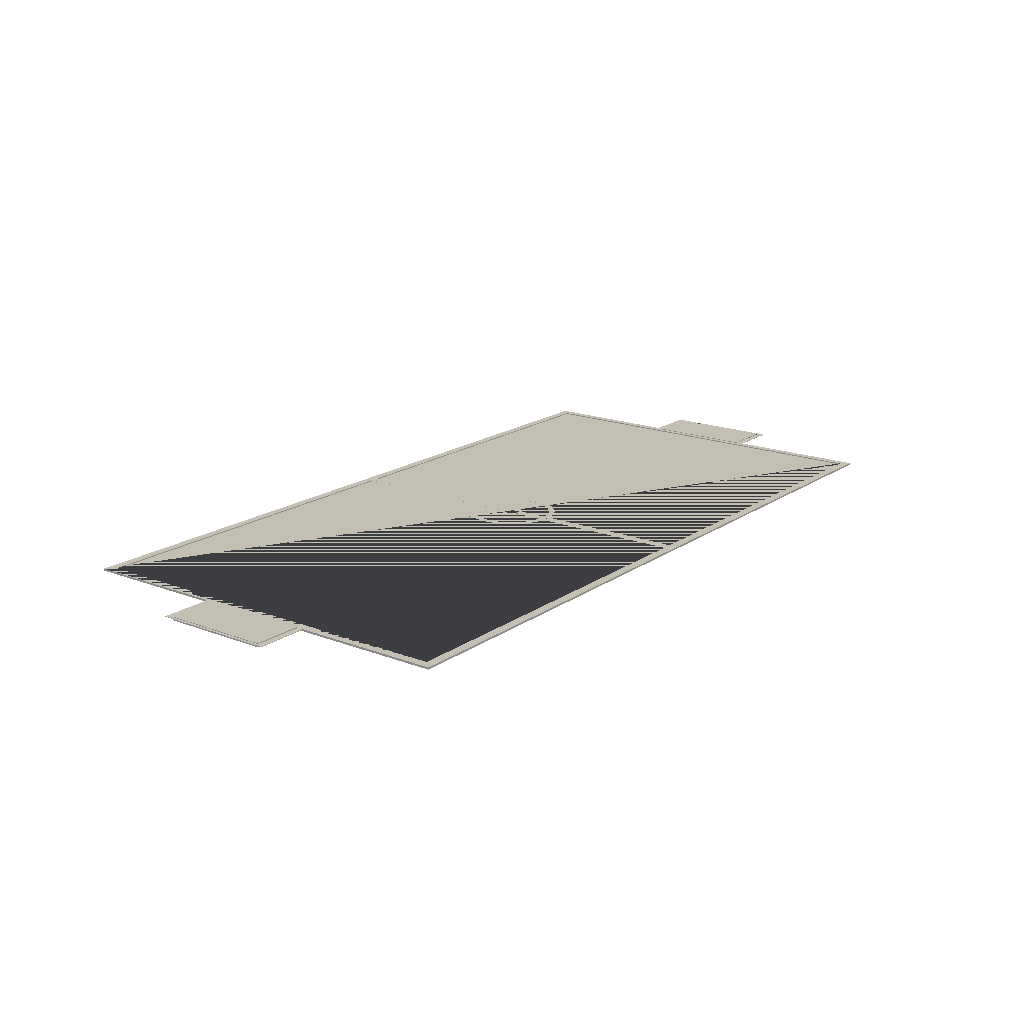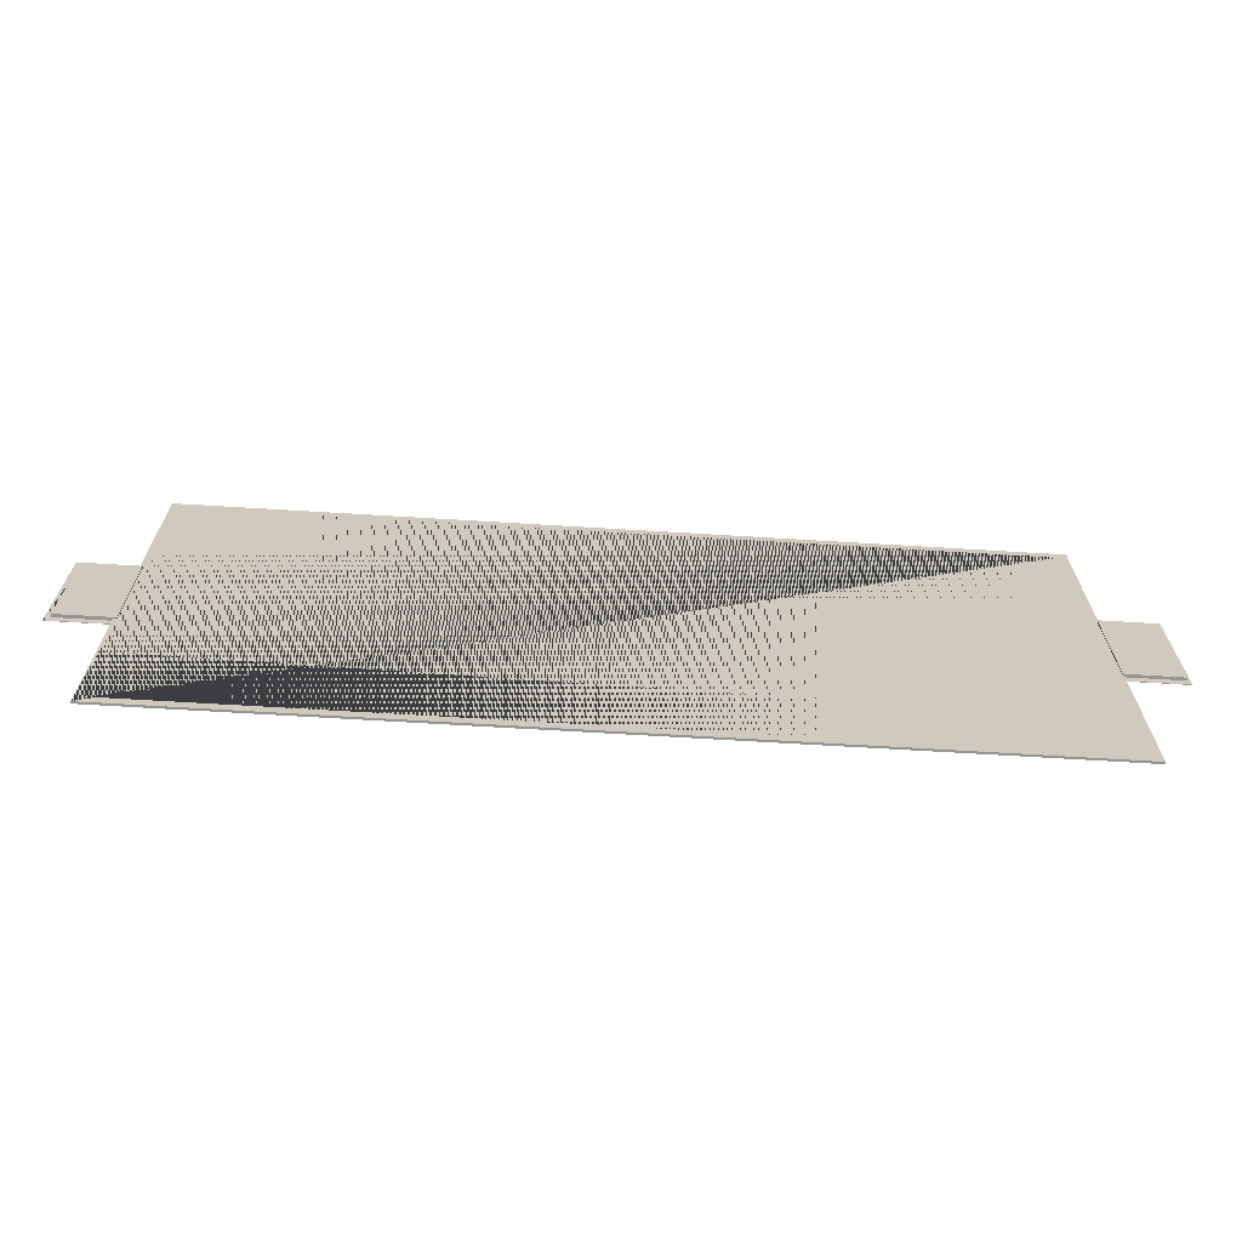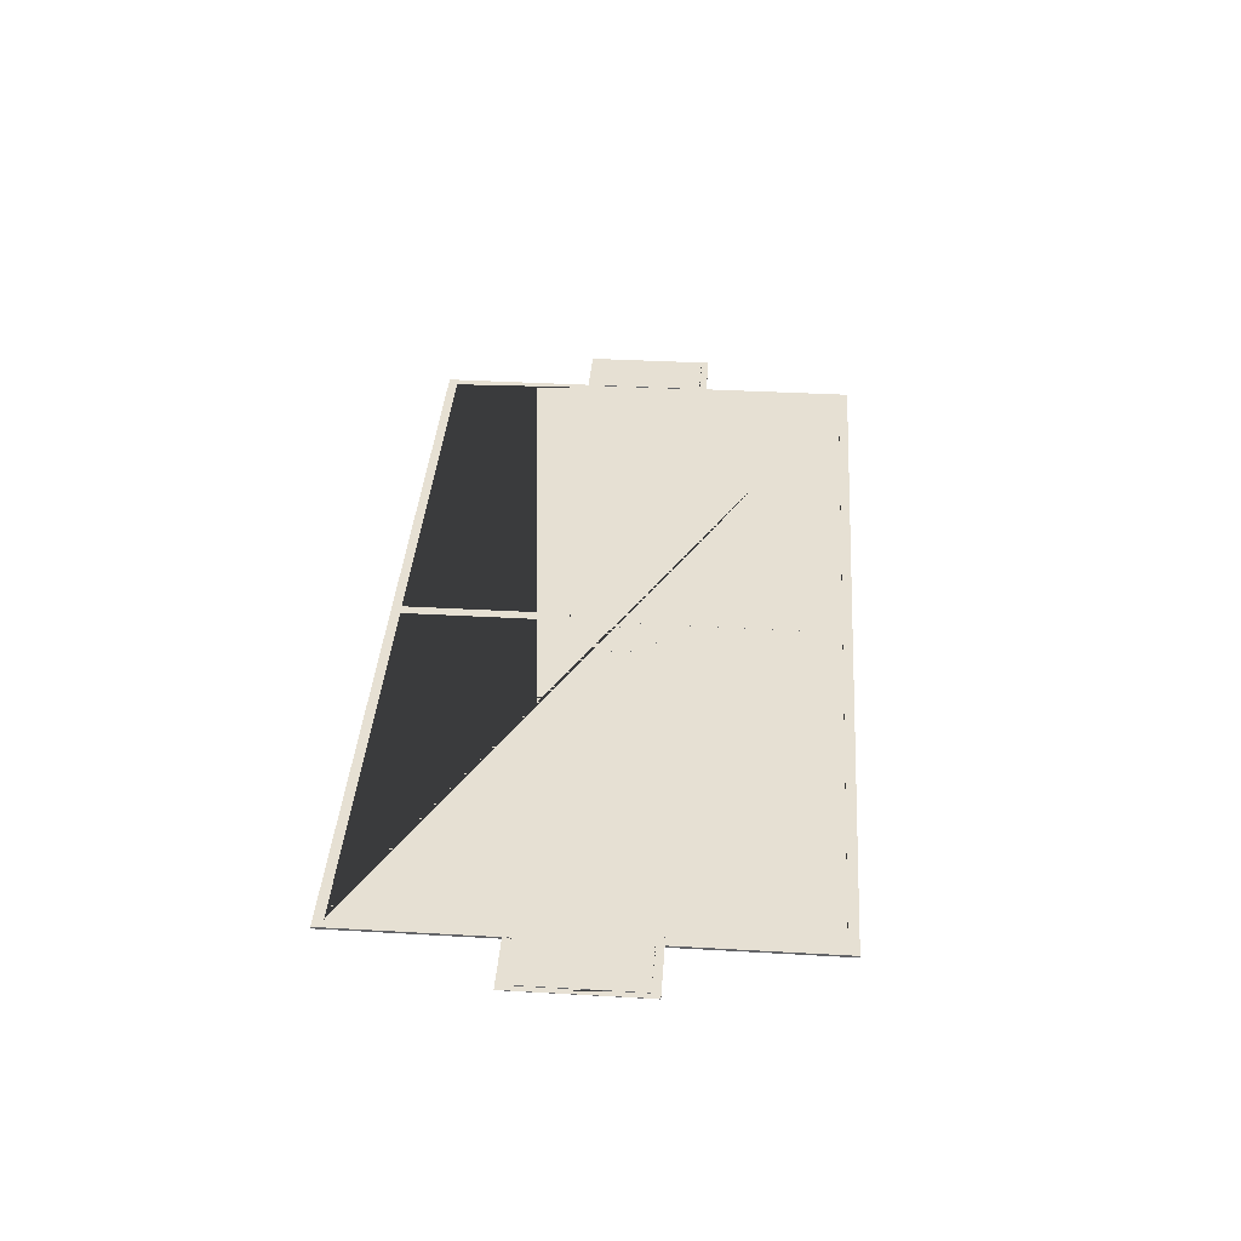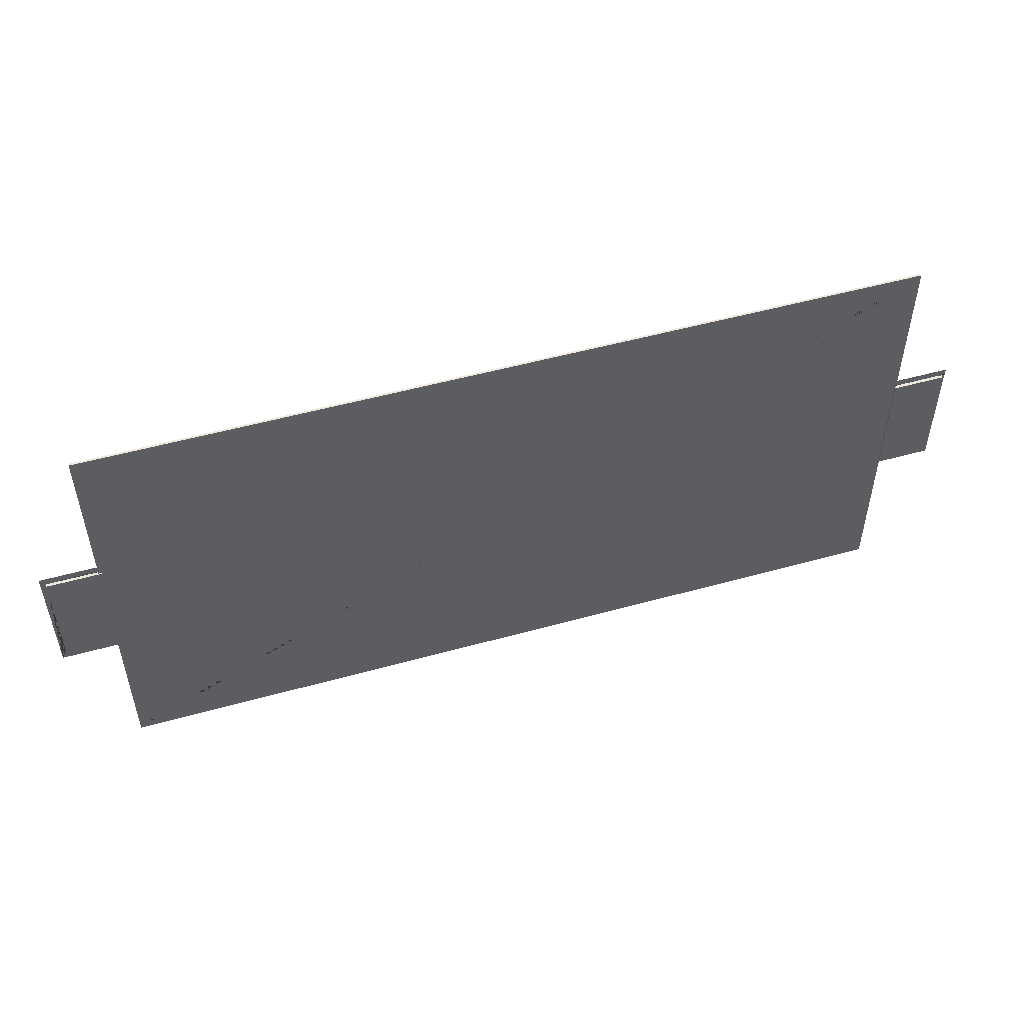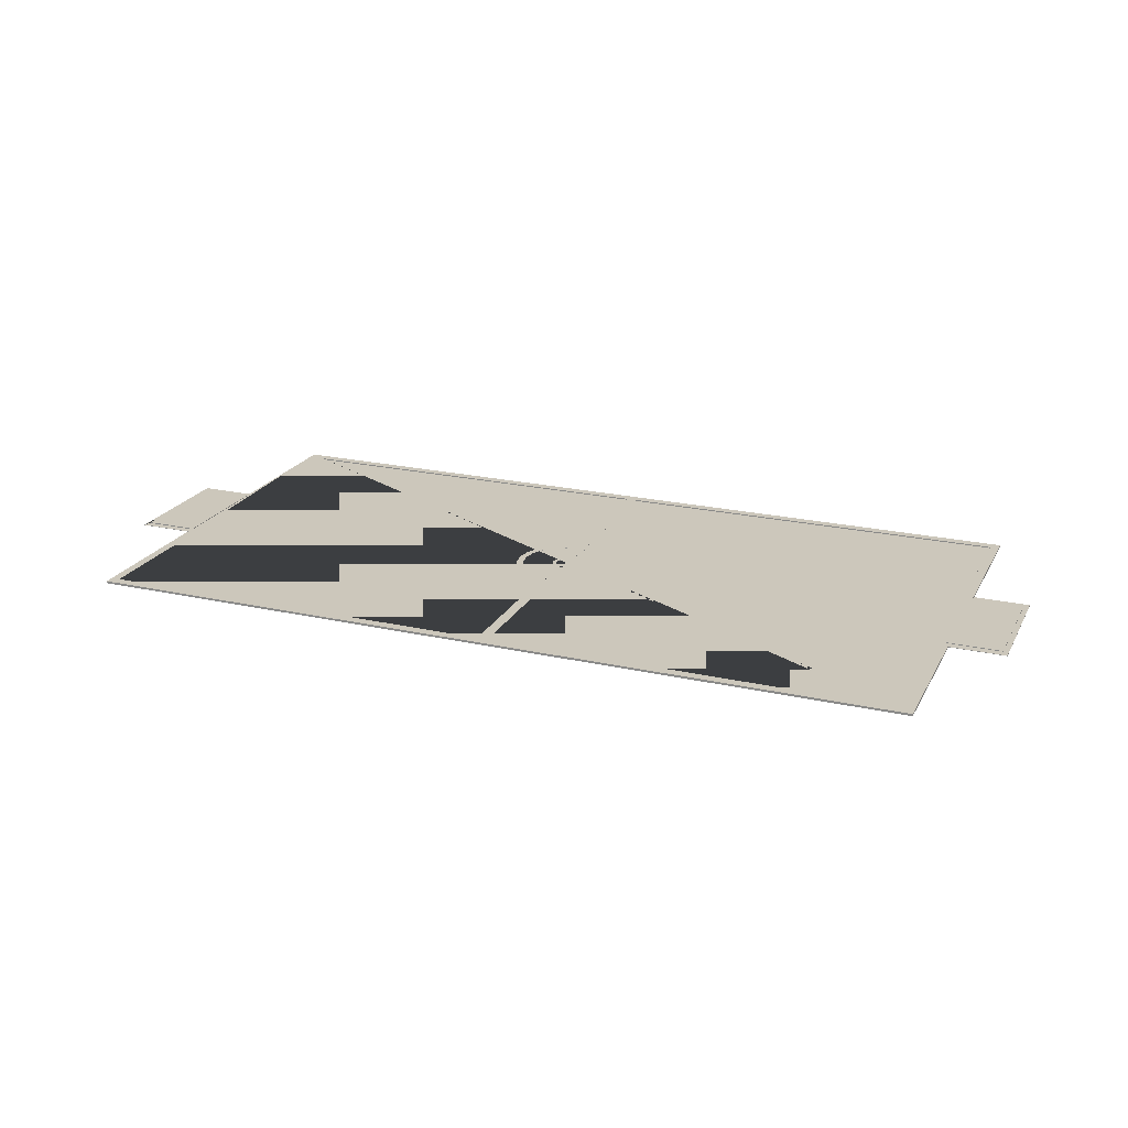
<metadata>
{"format":"obj","ext":"obj","renderer":"f3d","projection":"perspective","resolution":1024,"background":"white","views":[{"elev":17.7,"azim":127.1,"up":"+Y"},{"elev":-67.4,"azim":-3.5,"up":"+Z"},{"elev":38.3,"azim":-85.9,"up":"+Y"},{"elev":51.7,"azim":-16.8,"up":"+Z"},{"elev":21.7,"azim":-158.3,"up":"+Y"}]}
</metadata>
<code>
g default
v 10.54 0.5001 5.457
v -10.54 0.5001 5.457
v -10.54 0.5542 5.457
v 10.54 0.5542 5.457
v -10.77 0.5001 5.701
v 10.77 0.5001 5.701
v 10.77 0.5542 5.701
v -10.77 0.5542 5.701
v 10.77 0.5542 -5.701
v -10.77 0.5542 -5.701
v -10.54 0.5542 -5.457
v 10.54 0.5542 -5.457
v 10.54 0.5001 -5.457
v 10.77 0.5001 -5.701
v -10.54 0.5001 -5.457
v -10.77 0.5001 -5.701
v 10.77 0.5443 -1.689
v 10.77 0.5443 -1.508
v 10.77 0.5542 -1.508
v 10.77 0.5542 -1.689
v 12.21 0.5443 -1.689
v 12.21 0.5542 -1.689
v 12.07 0.5542 -1.508
v 12.07 0.5443 -1.508
v 12.07 0.5443 1.508
v 12.07 0.5542 1.508
v 12.21 0.5443 1.689
v 12.21 0.5542 1.689
v 10.77 0.5443 1.508
v 10.77 0.5443 1.689
v 10.77 0.5542 1.689
v 10.77 0.5542 1.508
v -10.77 0.5443 1.689
v -10.77 0.5443 1.508
v -10.77 0.5542 1.508
v -10.77 0.5542 1.689
v -12.21 0.5443 1.689
v -12.21 0.5542 1.689
v -12.07 0.5542 1.508
v -12.07 0.5443 1.508
v -12.07 0.5443 -1.508
v -12.07 0.5542 -1.508
v -12.21 0.5443 -1.689
v -12.21 0.5542 -1.689
v -10.77 0.5443 -1.508
v -10.77 0.5443 -1.689
v -10.77 0.5542 -1.689
v -10.77 0.5542 -1.508
v -1.038 0.5526 0.7538
v -0.7538 0.5526 1.038
v -0.7538 0.5543 1.038
v -1.038 0.5543 0.7538
v 1.038 0.5526 -0.7538
v 0.7538 0.5526 -1.038
v 0.7538 0.5543 -1.038
v 1.038 0.5543 -0.7538
v 0.9006 0.5526 -0.6543
v 0.9006 0.5543 -0.6543
v 0.6543 0.5543 -0.9006
v 0.6543 0.5526 -0.9006
v 0.344 0.5543 -1.059
v 0.3963 0.5543 -1.22
v 0 0.5543 -1.282
v 0 0.5543 -1.113
v -1.113 0.5543 0
v -1.282 0.5543 0
v -1.22 0.5543 0.3963
v -1.059 0.5543 0.344
v 1.113 0.5526 0
v 1.282 0.5526 0
v 1.22 0.5526 0.3963
v 1.059 0.5526 0.344
v 0.6543 0.5543 -0.9006
v -0.3963 0.5526 1.22
v -0.3963 0.5543 1.22
v 1.22 0.5526 -0.3963
v 1.22 0.5543 -0.3963
v 0.3963 0.5526 1.22
v -0 0.5526 1.282
v -0 0.5526 1.113
v 0.344 0.5526 1.059
v 0.344 0.5526 1.059
v 1.038 0.5526 0.7538
v 0.9006 0.5526 0.6543
v 0.6543 0.5526 0.9006
v 0.7538 0.5526 1.038
v -0.6543 0.5526 0.9006
v -0.6543 0.5543 0.9006
v -0.6543 0.5543 0.9006
v -0.344 0.5543 1.059
v -0.344 0.5526 1.059
v -0.6543 0.5526 0.9006
v -0 0.5543 1.113
v 1.113 0.5543 0
v 1.059 0.5543 -0.344
v 1.059 0.5526 -0.344
v -0 0.5543 1.282
v 1.282 0.5543 0
v -0.9006 0.5543 0.6543
v -0.9006 0.5543 0.6543
v -1.059 0.5543 0.344
v 1.059 0.5543 -0.344
v 1.059 0.5526 -0.344
v 1.059 0.5543 0.344
v 0.344 0.5543 1.059
v 1.22 0.5543 0.3963
v 0.3963 0.5543 1.22
v 0.9006 0.5543 0.6543
v 0.6543 0.5543 0.9006
v 1.038 0.5543 0.7538
v 0.7538 0.5543 1.038
v 0.344 0.5543 1.059
v -0.9006 0.5526 0.6543
v -0.9006 0.5526 0.6543
v -1.059 0.5543 -0.344
v -1.22 0.5543 -0.3963
v -0.3963 0.5543 -1.22
v -0.344 0.5543 -1.059
v -1.059 0.5526 0.344
v -1.22 0.5526 0.3963
v 0.3963 0.5526 -1.22
v -0.7538 0.5543 -1.038
v -0.6543 0.5543 -0.9006
v -1.038 0.5543 -0.7538
v -0.9006 0.5543 -0.6543
v -1.059 0.5543 -0.344
v 0.344 0.5526 -1.059
v 0.6543 0.5526 -0.9006
v 0 0.5526 -1.113
v -1.282 0.5526 0
v 0 0.5526 -1.282
v -0.344 0.5526 -1.059
v -1.22 0.5526 -0.3963
v -0.3963 0.5526 -1.22
v -0.9006 0.5526 -0.6543
v -1.059 0.5526 -0.344
v -0.6543 0.5526 -0.9006
v -1.038 0.5526 -0.7538
v -0.7538 0.5526 -1.038
v -1.113 0.5526 0
v -1.059 0.5526 0.344
v -1.059 0.5526 -0.344
v -0 0.5531 1.267
v -0.1365 0.5531 1.245
v -0.1365 0.5543 1.245
v -0 0.5543 1.267
v 0.1365 0.5543 1.245
v 0.1365 0.5531 1.245
v -0.1365 0.5531 5.493
v -0.1365 0.5543 5.493
v 0.1365 0.5531 5.493
v 0.1365 0.5543 5.493
v 0 0.5531 -1.267
v 0.1365 0.5531 -1.245
v 0.1365 0.5543 -1.245
v 0 0.5543 -1.267
v -0.1365 0.5543 -1.245
v -0.1365 0.5531 -1.245
v 0.1365 0.5531 -5.493
v 0.1365 0.5543 -5.493
v -0.1365 0.5531 -5.493
v -0.1365 0.5543 -5.493
v -0.0951 0.5543 -0.2927
v -0.1286 0.5543 -0.2756
v -0.1286 0.5528 -0.2756
v -0.0951 0.5528 -0.2927
v 0 0.5528 -0.3078
v 0 0.5543 -0.3078
v 0.1286 0.5543 -0.2756
v 0.1286 0.5543 -1.149
v -0.1286 0.5543 -1.149
v 0.0951 0.5543 -0.2927
v 0.0951 0.5528 -0.2927
v 0.1286 0.5528 -0.2756
v -0.0951 0.5528 0.2927
v -0.1286 0.5528 0.2756
v -0.1286 0.5543 0.2756
v -0.0951 0.5543 0.2927
v -0 0.5528 0.3078
v -0 0.5543 0.3078
v 0.0951 0.5528 0.2927
v 0.0951 0.5543 0.2927
v 0.1286 0.5543 0.2756
v 0.1286 0.5528 0.2756
v -0.1286 0.5528 1.149
v -0.1286 0.5543 1.149
v 0.1286 0.5528 1.149
v 0.1286 0.5543 1.149
v 0.1286 0.5528 -1.149
v -0.1286 0.5528 -1.149
v 0.182 0.5529 -0.1323
v 0.182 0.5543 -0.1323
v 0.1323 0.5543 -0.182
v 0.1323 0.5529 -0.182
v 0.2497 0.5529 -0.1814
v 0.1814 0.5529 -0.2497
v 0.1814 0.5543 -0.2497
v 0.2497 0.5543 -0.1814
v -0.1323 0.5529 0.182
v -0.1323 0.5543 0.182
v -0.06953 0.5543 0.214
v -0.06953 0.5529 0.214
v 0.214 0.5529 -0.06953
v 0.214 0.5543 -0.06953
v -0.1814 0.5529 0.2497
v -0.09539 0.5529 0.2936
v -0.09539 0.5543 0.2936
v -0.1814 0.5543 0.2497
v 0.2936 0.5529 -0.09539
v 0.2936 0.5543 -0.09539
v -0 0.5543 0.225
v -0 0.5529 0.225
v 0.225 0.5529 0
v 0.225 0.5543 0
v -0 0.5529 0.3087
v -0 0.5543 0.3087
v 0.3087 0.5529 0
v 0.3087 0.5543 0
v 0.214 0.5529 0.06953
v 0.214 0.5543 0.06953
v 0.06953 0.5543 0.214
v 0.06953 0.5529 0.214
v 0.182 0.5529 0.1323
v 0.182 0.5543 0.1323
v 0.1323 0.5543 0.182
v 0.1323 0.5529 0.182
v 0.2936 0.5529 0.09539
v 0.2936 0.5543 0.09539
v 0.09539 0.5529 0.2936
v 0.09539 0.5543 0.2936
v 0.2497 0.5529 0.1814
v 0.2497 0.5543 0.1814
v 0.1814 0.5529 0.2497
v 0.1814 0.5543 0.2497
v -0.1323 0.5543 -0.182
v -0.1814 0.5543 -0.2497
v -0.2497 0.5543 -0.1814
v -0.182 0.5543 -0.1323
v -0.06953 0.5543 -0.214
v -0.09539 0.5543 -0.2936
v -0.2936 0.5543 -0.09539
v -0.214 0.5543 -0.06953
v 0 0.5543 -0.225
v 0 0.5543 -0.3087
v -0.3087 0.5543 0
v -0.225 0.5543 0
v 0.06953 0.5543 -0.214
v 0.09539 0.5543 -0.2936
v -0.2936 0.5543 0.09539
v -0.214 0.5543 0.06953
v -0.2497 0.5543 0.1814
v -0.182 0.5543 0.1323
v -0.182 0.5529 0.1323
v -0.2497 0.5529 0.1814
v -0.214 0.5529 0.06953
v 0.06953 0.5529 -0.214
v -0.2936 0.5529 0.09539
v 0.09539 0.5529 -0.2936
v -0.225 0.5529 0
v 0 0.5529 -0.225
v -0.3087 0.5529 0
v 0 0.5529 -0.3087
v -0.214 0.5529 -0.06953
v -0.06953 0.5529 -0.214
v -0.182 0.5529 -0.1323
v -0.1323 0.5529 -0.182
v -0.2936 0.5529 -0.09539
v -0.09539 0.5529 -0.2936
v -0.2497 0.5529 -0.1814
v -0.1814 0.5529 -0.2497
v -10.63 0.515 5.479
v 10.63 0.515 5.479
v -10.63 0.525 5.479
v 10.63 0.525 5.479
v -10.63 0.525 -5.479
v 10.63 0.525 -5.479
v -10.63 0.515 -5.479
v 10.63 0.515 -5.479
v -12.08 0.47 1.489
v -10.69 0.47 1.489
v -12.08 0.57 1.489
v -10.69 0.57 1.489
v -12.08 0.57 -1.489
v -10.69 0.57 -1.489
v -12.08 0.47 -1.489
v -10.69 0.47 -1.489
v 10.74 0.47 1.489
v 12.13 0.47 1.489
v 10.74 0.57 1.489
v 12.13 0.57 1.489
v 10.74 0.57 -1.489
v 12.13 0.57 -1.489
v 10.74 0.47 -1.489
v 12.13 0.47 -1.489
g Stadium
f 1 2 3 4
f 5 6 7 8
f 7 9 10 11 12 4
f 13 1 4 12
f 6 14 9 7
f 8 7 4 3 11 10
f 1 13 15 16 14 6
f 12 11 15 13
f 10 9 14 16
f 2 15 11 3
f 16 5 8 10
f 16 15 2 1 6 5
f 17 18 19 20
f 21 17 20 22
f 23 19 18 24
f 24 25 26 23
f 27 21 22 28
f 29 30 31 32
f 25 29 32 26
f 28 31 30 27
f 22 20 19 23 26 32 31 28
f 27 30 29 25 24 18 17 21
f 33 34 35 36
f 37 33 36 38
f 39 35 34 40
f 40 41 42 39
f 43 37 38 44
f 45 46 47 48
f 41 45 48 42
f 44 47 46 43
f 38 36 35 39 42 48 47 44
f 43 46 45 41 40 34 33 37
f 49 50 51 52
f 53 54 55 56
f 57 58 59 60
f 61 62 63 64
f 65 66 67 68
f 69 70 71 72
f 73 55 62 61
f 50 74 75 51
f 76 53 56 77
f 78 79 80 81 82
f 72 71 83 84
f 85 86 78 82
f 84 83 86 85
f 87 88 89 90 91 92
f 91 90 93 80
f 69 94 95 96
f 74 79 97 75
f 70 76 77 98
f 67 52 99 100 101 68
f 96 95 102 58 57 103
f 72 104 94 69
f 80 93 105 81
f 71 70 98 106
f 79 78 107 97
f 84 108 104 72
f 56 55 73 59 58
f 89 51 75 90
f 102 77 56 58
f 85 109 108 84
f 52 51 89 88 99
f 83 71 106 110
f 78 86 111 107
f 86 83 110 111
f 90 75 97 93
f 104 106 98 94
f 108 110 106 104
f 112 107 111 109
f 109 111 110 108
f 98 77 102 95 94
f 81 105 112 109 85 82
f 97 107 112 105 93
f 80 79 74 91
f 76 70 69 96 103
f 113 100 99 88 87 114
f 115 116 66 65
f 64 63 117 118
f 119 101 100 113
f 57 53 76 103
f 91 74 50 92
f 120 49 52 67
f 54 121 62 55
f 118 117 122 123
f 123 122 124 125
f 124 116 115 126 125
f 60 59 73 61 127 128
f 127 61 64 129
f 130 120 67 66
f 121 131 63 62
f 129 64 118 132
f 133 130 66 116
f 131 134 117 63
f 135 125 126 136
f 132 118 123 137
f 50 49 114 87 92
f 127 121 54 128
f 137 123 125 135
f 54 53 57 60 128
f 138 133 116 124
f 134 139 122 117
f 139 138 124 122
f 140 65 68 101 119 141
f 141 120 130 140
f 129 131 121 127
f 140 130 133 142
f 132 134 131 129
f 137 139 134 132
f 135 138 139 137
f 136 126 115 65 140 142
f 49 120 141 119 113 114
f 133 138 135 136 142
f 143 144 145 146
f 146 147 148 143
f 144 149 150 145
f 151 148 147 152
f 148 151 149 144 143
f 150 152 147 146 145
f 149 151 152 150
f 153 154 155 156
f 156 157 158 153
f 154 159 160 155
f 161 158 157 162
f 155 160 162 157 156
f 161 159 154 153 158
f 162 160 159 161
f 163 164 165 166
f 166 167 168 163
f 169 170 171 164 163 168 172
f 167 173 172 168
f 173 174 169 172
f 175 176 177 178
f 179 175 178 180
f 181 179 180 182
f 182 183 184 181
f 176 185 186 177
f 187 184 183 188
f 185 187 188 186
f 184 187 185 176 175 179 181
f 186 188 183 182 180 178 177
f 174 189 170 169
f 190 189 174 173 167 166 165
f 190 165 164 171
f 171 170 189 190
f 191 192 193 194
f 195 196 197 198
f 199 200 201 202
f 203 204 192 191
f 205 206 207 208
f 209 195 198 210
f 202 201 211 212
f 213 214 204 203
f 206 215 216 207
f 217 209 210 218
f 219 220 214 213
f 212 211 221 222
f 223 224 220 219
f 222 221 225 226
f 226 225 224 223
f 227 217 218 228
f 215 229 230 216
f 231 227 228 232
f 229 233 234 230
f 233 231 232 234
f 235 236 237 238
f 239 240 236 235
f 238 237 241 242
f 243 244 240 239
f 242 241 245 246
f 247 248 244 243
f 246 245 249 250
f 193 197 248 247
f 250 249 251 252
f 252 251 208 200
f 192 198 197 193
f 200 208 207 201
f 204 210 198 192
f 201 207 216 211
f 214 218 210 204
f 220 228 218 214
f 211 216 230 221
f 224 232 228 220
f 221 230 234 225
f 225 234 232 224
f 253 252 200 199
f 254 205 208 251
f 255 250 252 253
f 194 193 247 256
f 257 254 251 249
f 196 258 248 197
f 259 246 250 255
f 256 247 243 260
f 261 257 249 245
f 258 262 244 248
f 263 242 246 259
f 260 243 239 264
f 265 238 242 263
f 264 239 235 266
f 266 235 238 265
f 267 261 245 241
f 262 268 240 244
f 269 267 241 237
f 268 270 236 240
f 270 269 237 236
f 223 231 233 226
f 226 233 229 222
f 219 227 231 223
f 222 229 215 212
f 213 217 227 219
f 203 209 217 213
f 212 215 206 202
f 191 195 209 203
f 202 206 205 199
f 194 196 195 191
f 199 205 254 253
f 253 254 257 255
f 256 258 196 194
f 255 257 261 259
f 260 262 258 256
f 259 261 267 263
f 264 268 262 260
f 263 267 269 265
f 266 270 268 264
f 265 269 270 266
f 271 272 274 273
f 273 274 276 275
f 275 276 278 277
f 277 278 272 271
f 272 278 276 274
f 277 271 273 275
f 279 280 282 281
f 281 282 284 283
f 283 284 286 285
f 285 286 280 279
f 280 286 284 282
f 285 279 281 283
f 287 288 290 289
f 289 290 292 291
f 291 292 294 293
f 293 294 288 287
f 288 294 292 290
f 293 287 289 291

</code>
